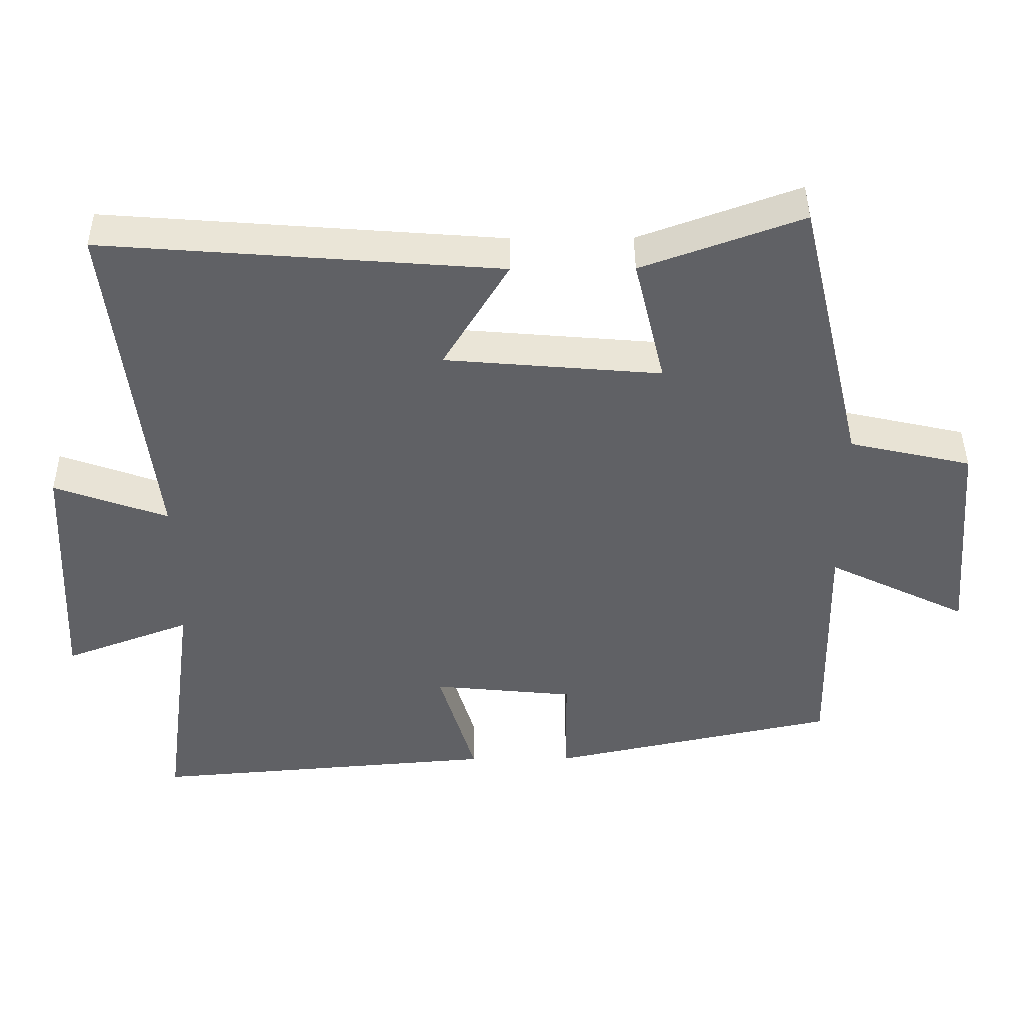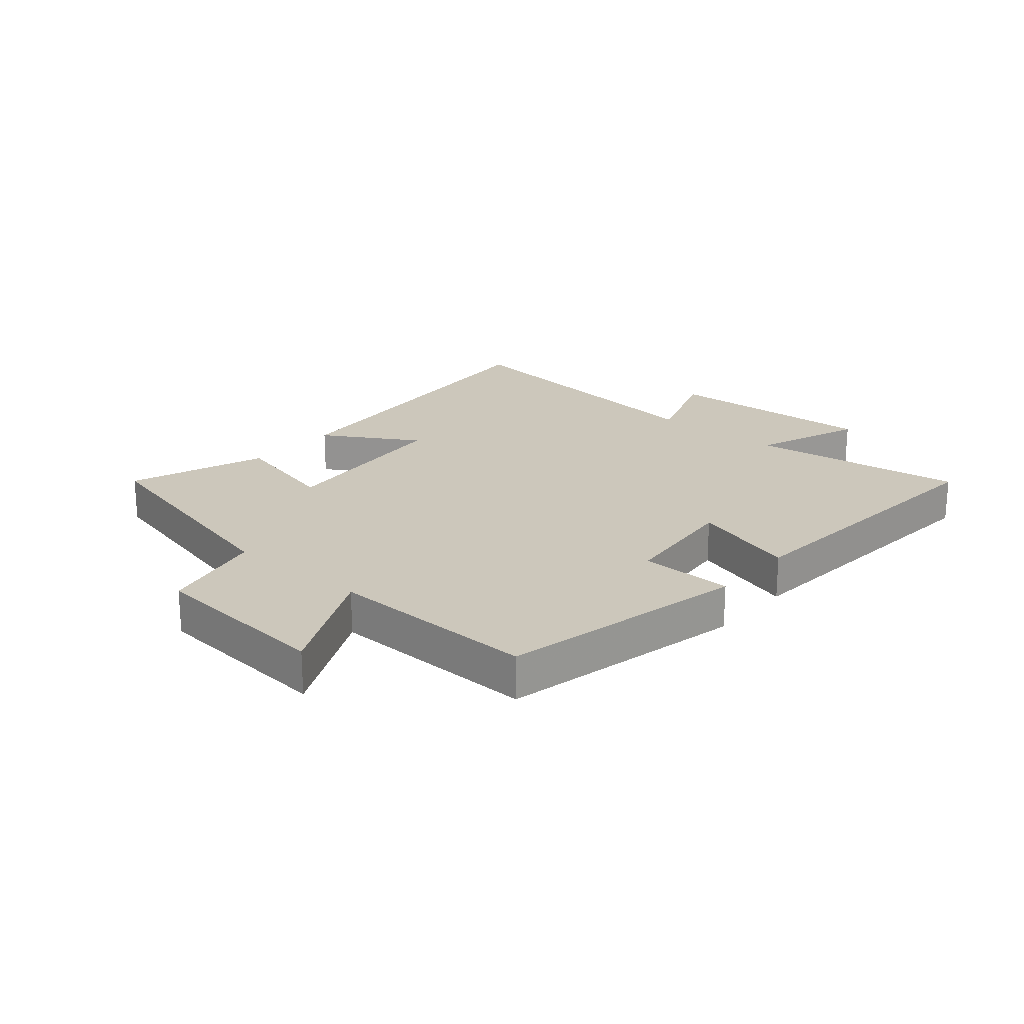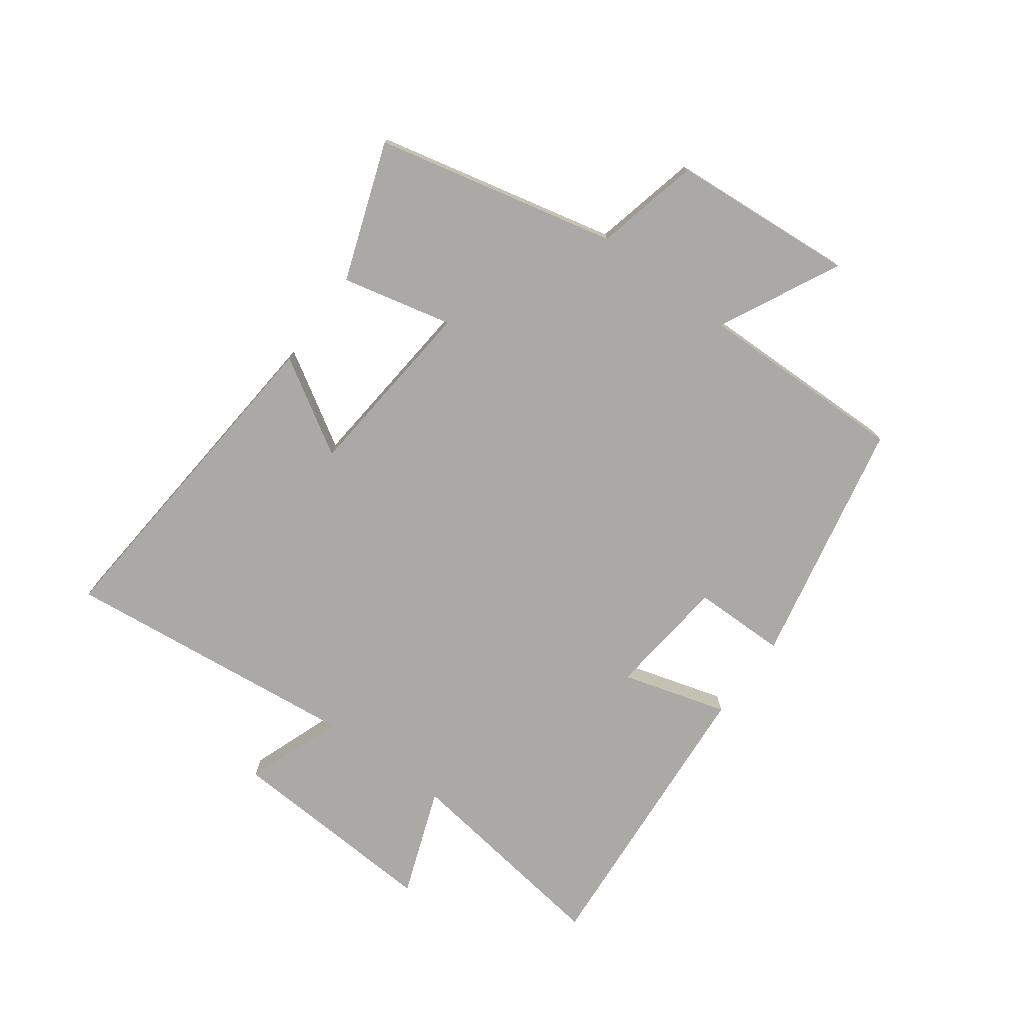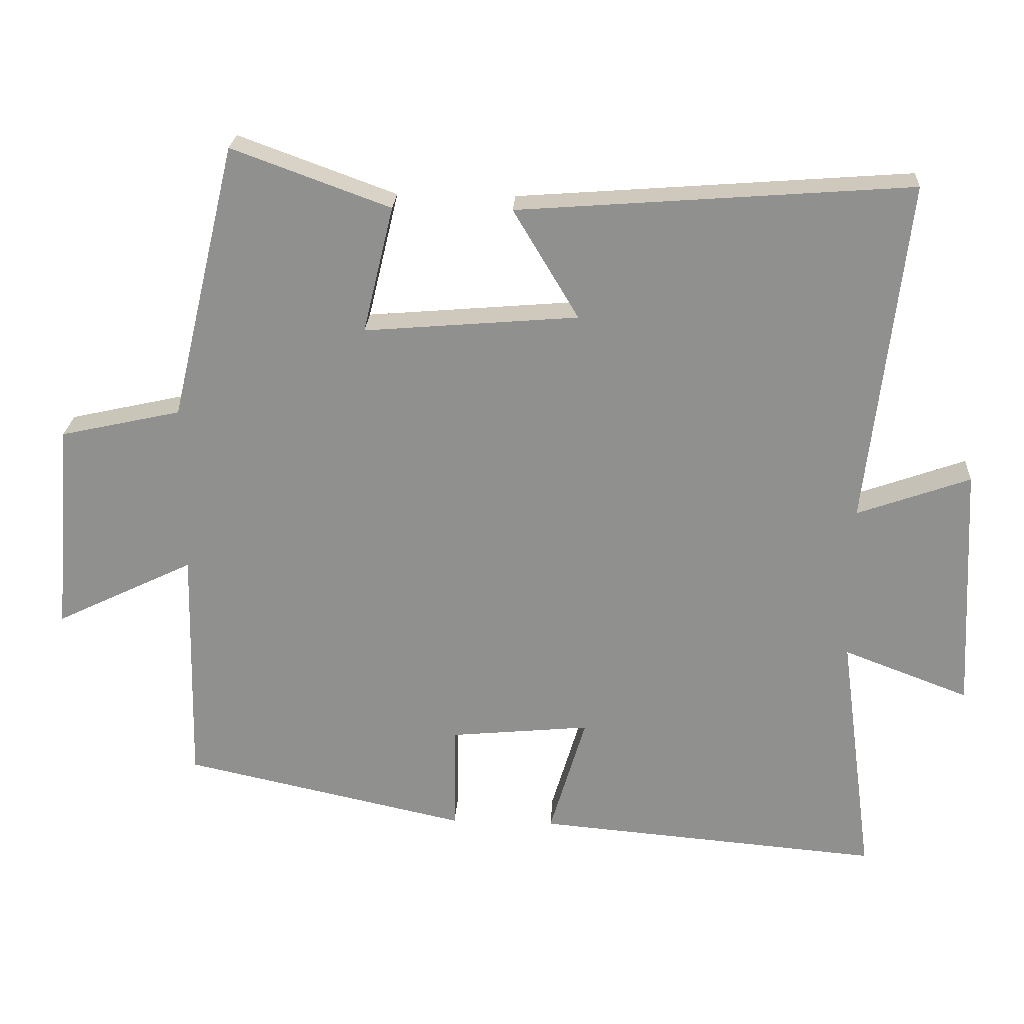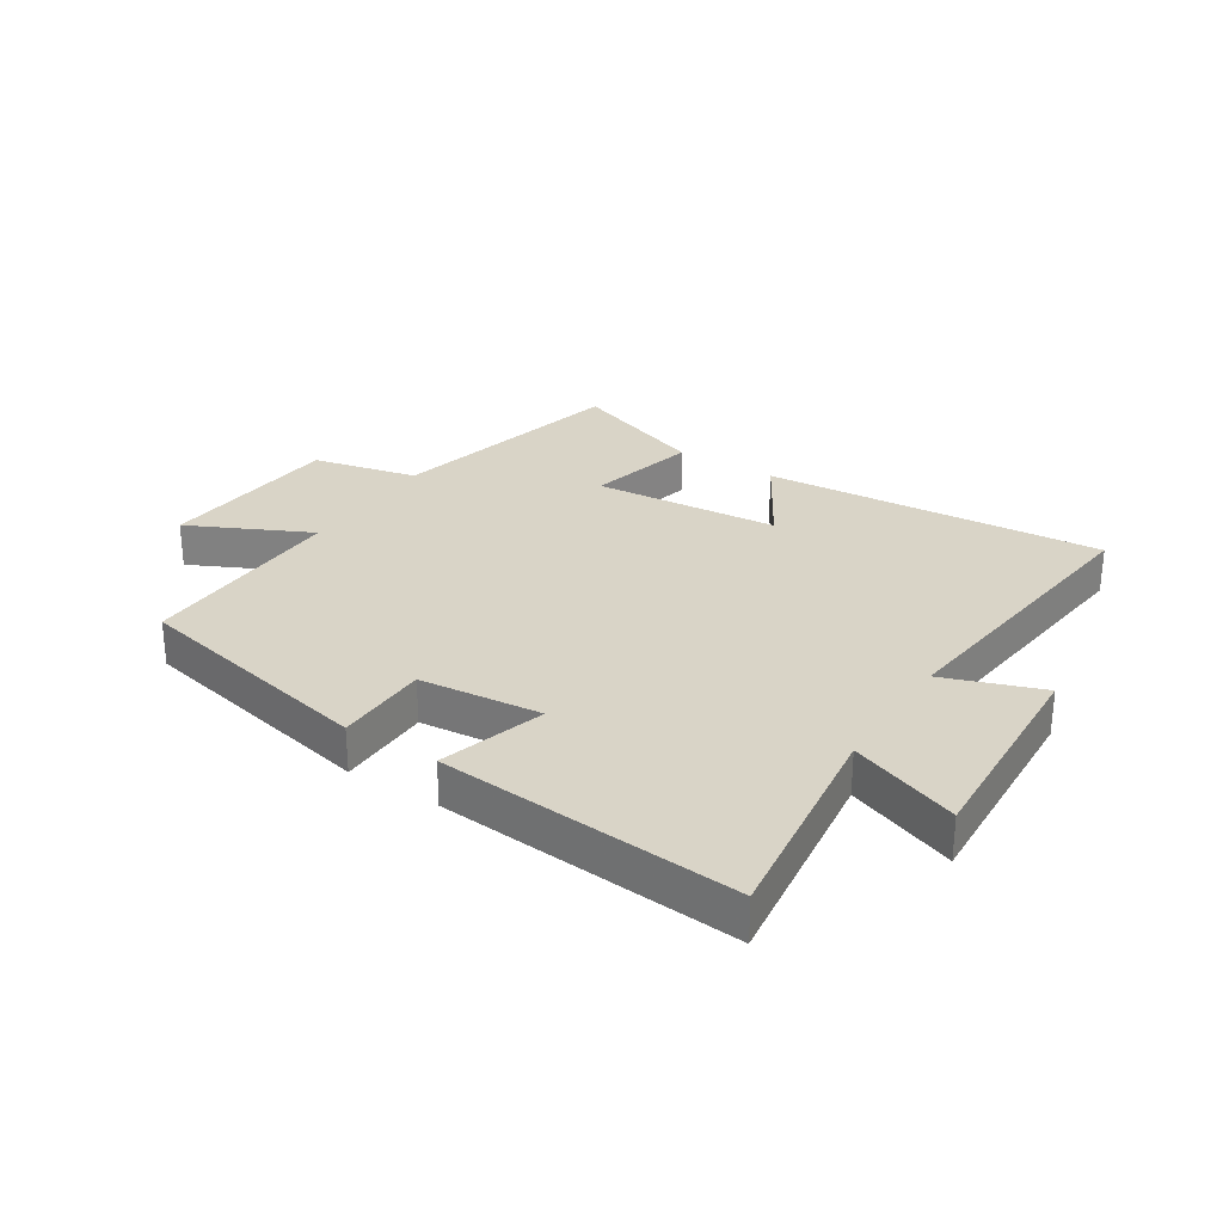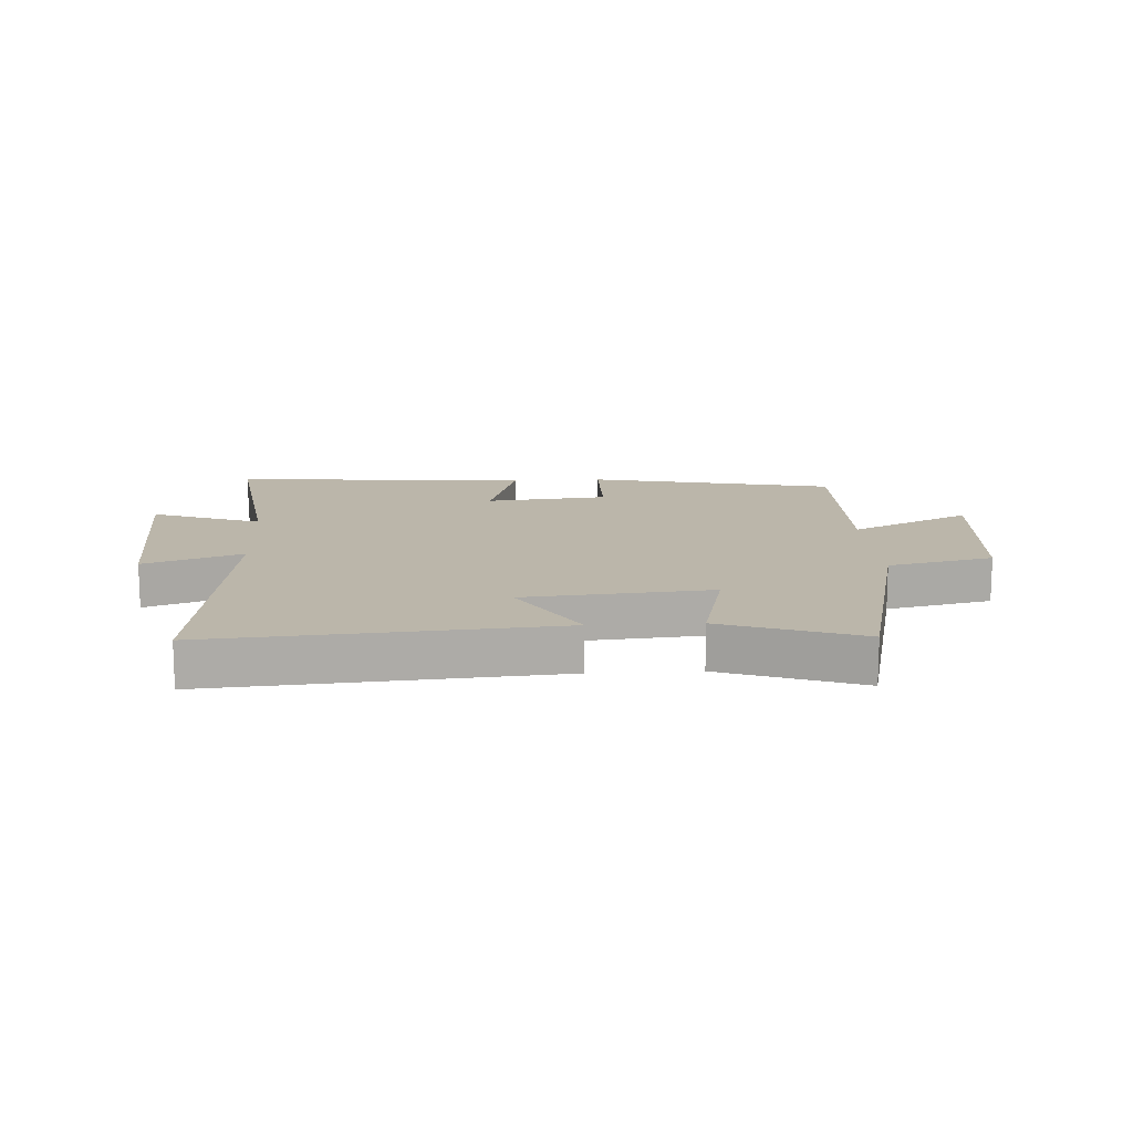
<metadata>
{"format":"obj","ext":"obj","renderer":"f3d","projection":"perspective","resolution":1024,"background":"white","views":[{"elev":42.8,"azim":-0.4,"up":"+Z"},{"elev":21.7,"azim":130.5,"up":"+Y"},{"elev":-75.5,"azim":53.3,"up":"+Y"},{"elev":23.9,"azim":-176.6,"up":"+Z"},{"elev":28.6,"azim":-147.3,"up":"+Y"},{"elev":14.0,"azim":-3.4,"up":"+Y"}]}
</metadata>
<code>
v 0.405 0.07 0.583
v 0.5 0.07 0.184
v 0.674 0.07 0.145
v 0.7 0.07 -0.161
v 0.5 0.07 -0.064
v 0.508 0.07 -0.412
v 0.099 0.07 -0.5
v 0.097 0.07 -0.345
v -0.105 0.07 -0.325
v -0.053 0.07 -0.5
v -0.548 0.07 -0.541
v -0.5 0.07 -0.182
v -0.68 0.07 -0.25
v -0.662 0.07 0.106
v -0.5 0.07 0.048
v -0.557 0.07 0.543
v 0.007 0.07 0.5
v -0.087 0.07 0.343
v 0.221 0.07 0.317
v 0.177 0.07 0.5
v 0.405 0 0.583
v 0.5 0 0.184
v 0.674 0 0.145
v 0.7 0 -0.161
v 0.5 0 -0.064
v 0.508 0 -0.412
v 0.099 0 -0.5
v 0.097 0 -0.345
v -0.105 0 -0.325
v -0.053 0 -0.5
v -0.548 0 -0.541
v -0.5 0 -0.182
v -0.68 0 -0.25
v -0.662 0 0.106
v -0.5 0 0.048
v -0.557 0 0.543
v 0.007 0 0.5
v -0.087 0 0.343
v 0.221 0 0.317
v 0.177 0 0.5
f 19 20 1 2
f 18 19 2
f 15 16 17 18
f 15 18 2
f 12 13 14 15
f 12 15 2 3
f 9 10 11 12
f 8 9 12 3
f 5 6 7 8
f 5 8 3
f 3 4 5
f 22 21 40 39
f 22 39 38
f 38 37 36 35
f 22 38 35
f 35 34 33 32
f 23 22 35 32
f 32 31 30 29
f 23 32 29 28
f 28 27 26 25
f 23 28 25
f 25 24 23
f 1 21 22 2
f 2 22 23 3
f 3 23 24 4
f 4 24 25 5
f 5 25 26 6
f 6 26 27 7
f 7 27 28 8
f 8 28 29 9
f 9 29 30 10
f 10 30 31 11
f 11 31 32 12
f 12 32 33 13
f 13 33 34 14
f 14 34 35 15
f 15 35 36 16
f 16 36 37 17
f 17 37 38 18
f 18 38 39 19
f 19 39 40 20
f 20 40 21 1

</code>
